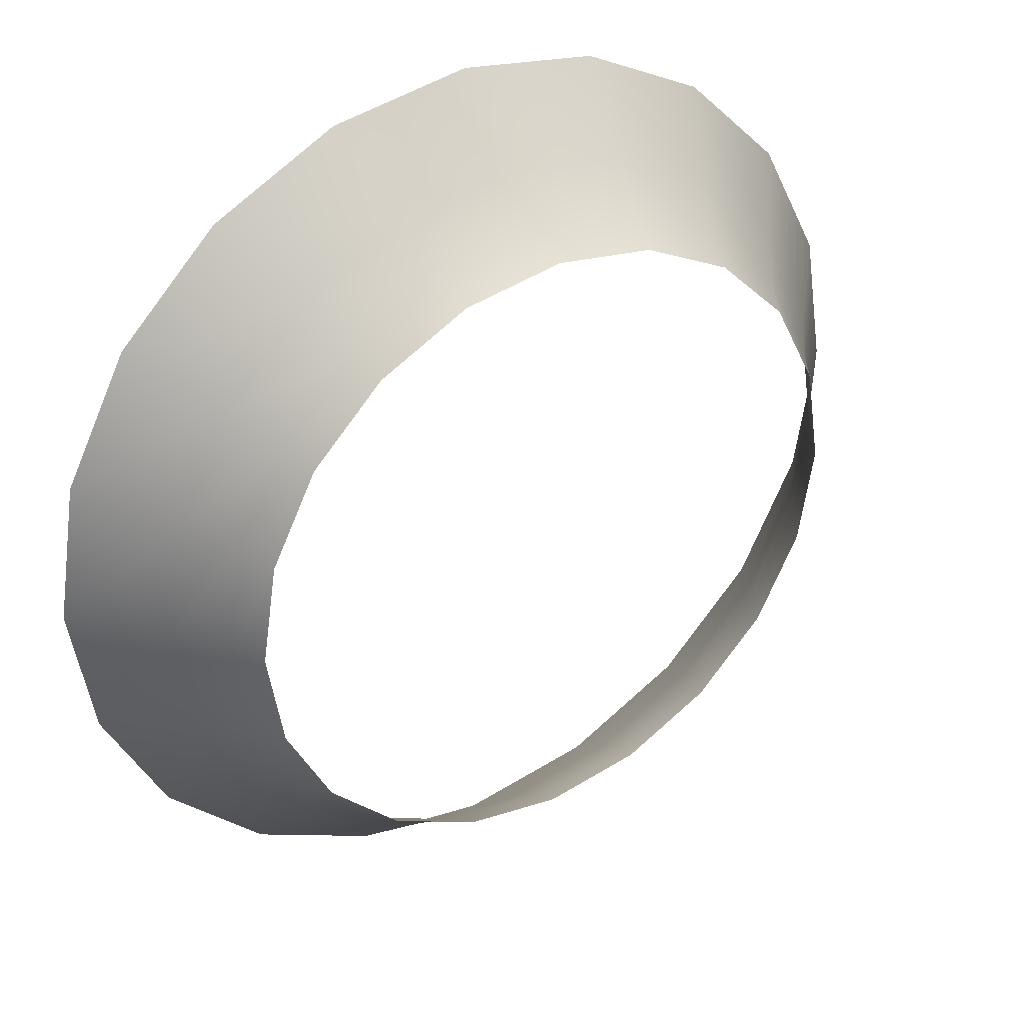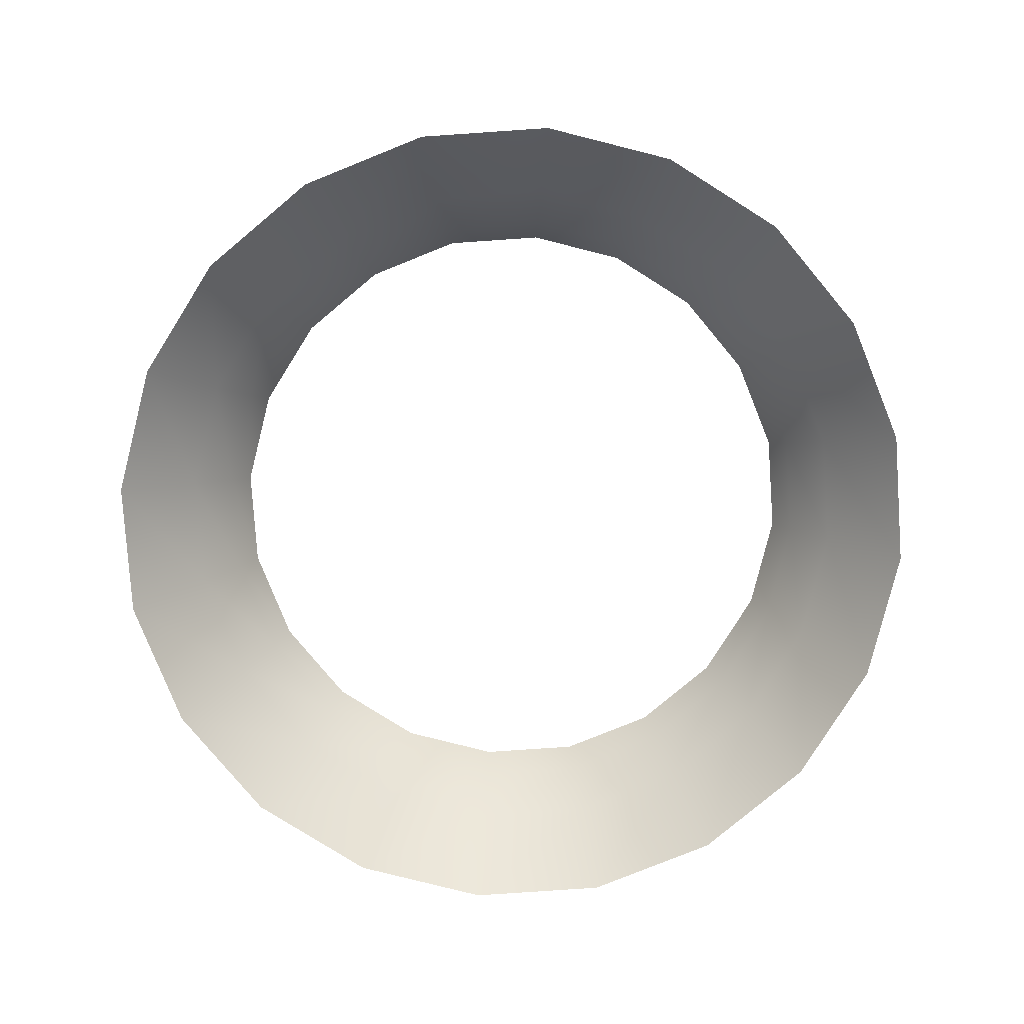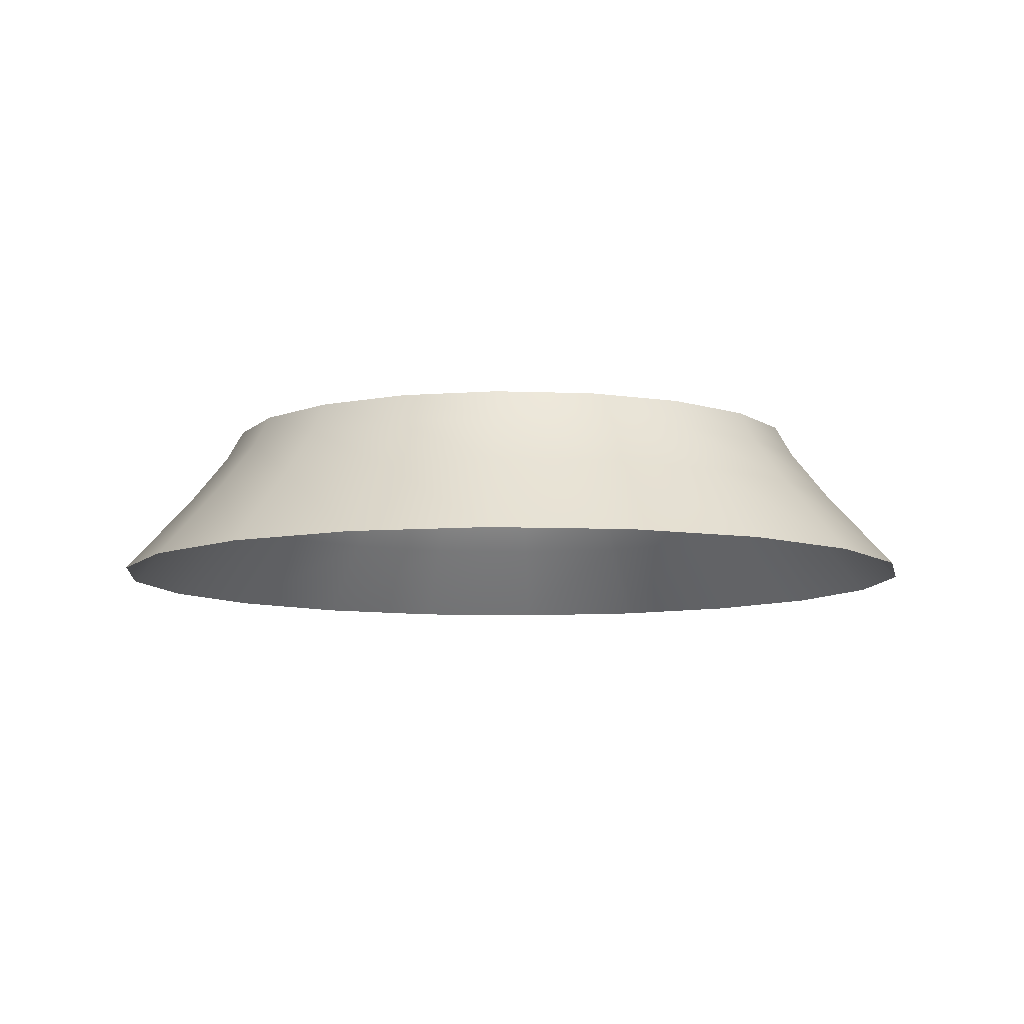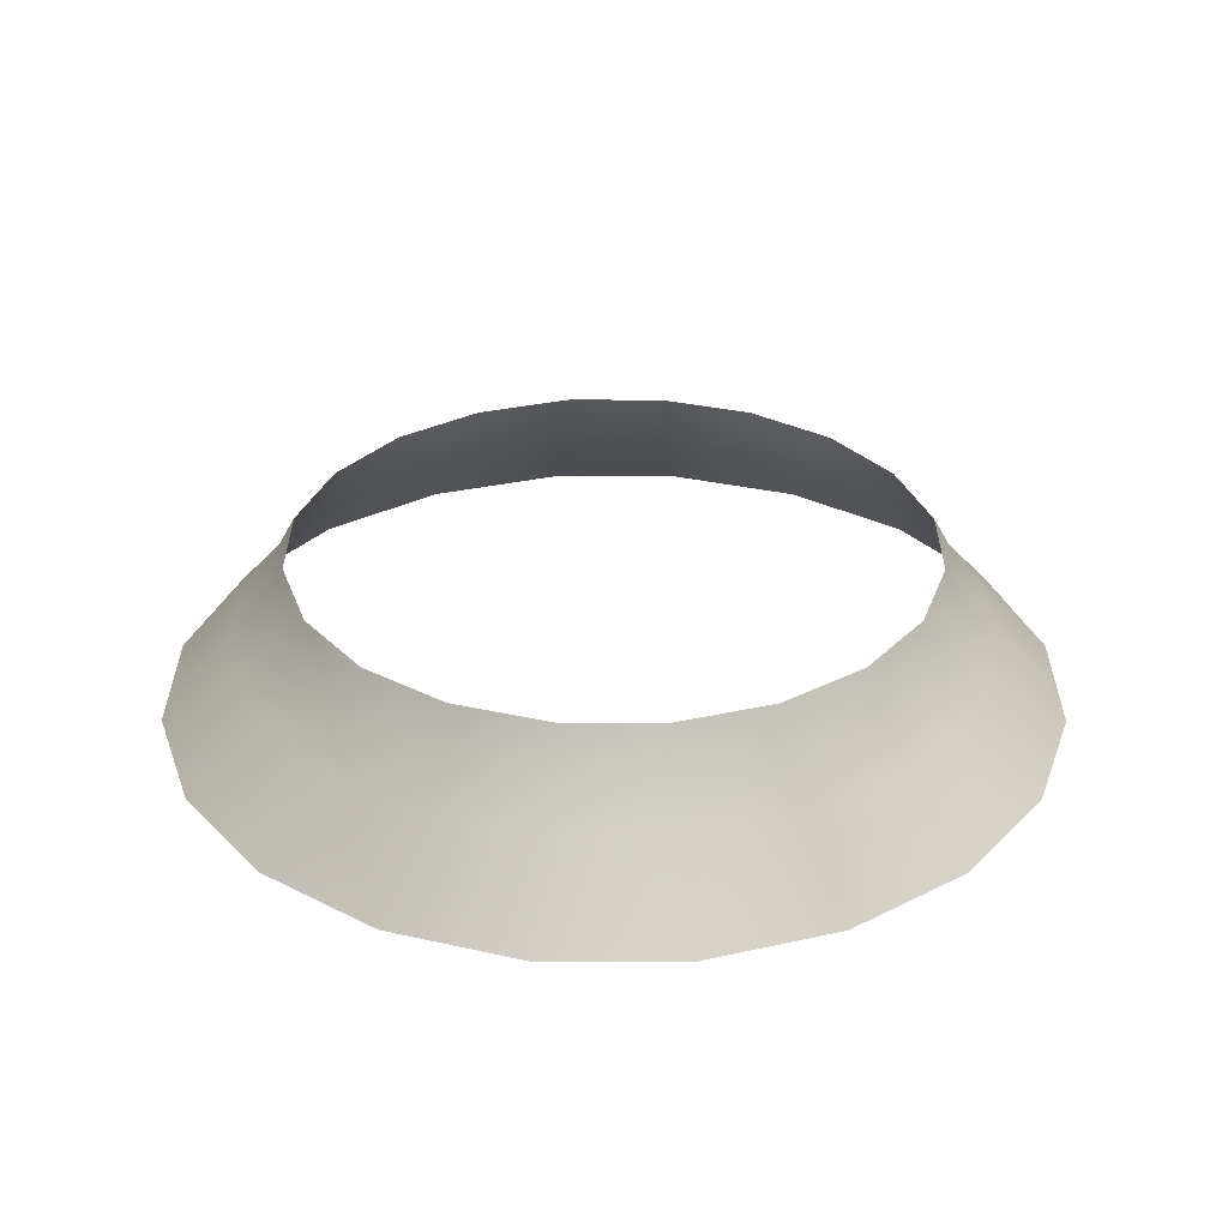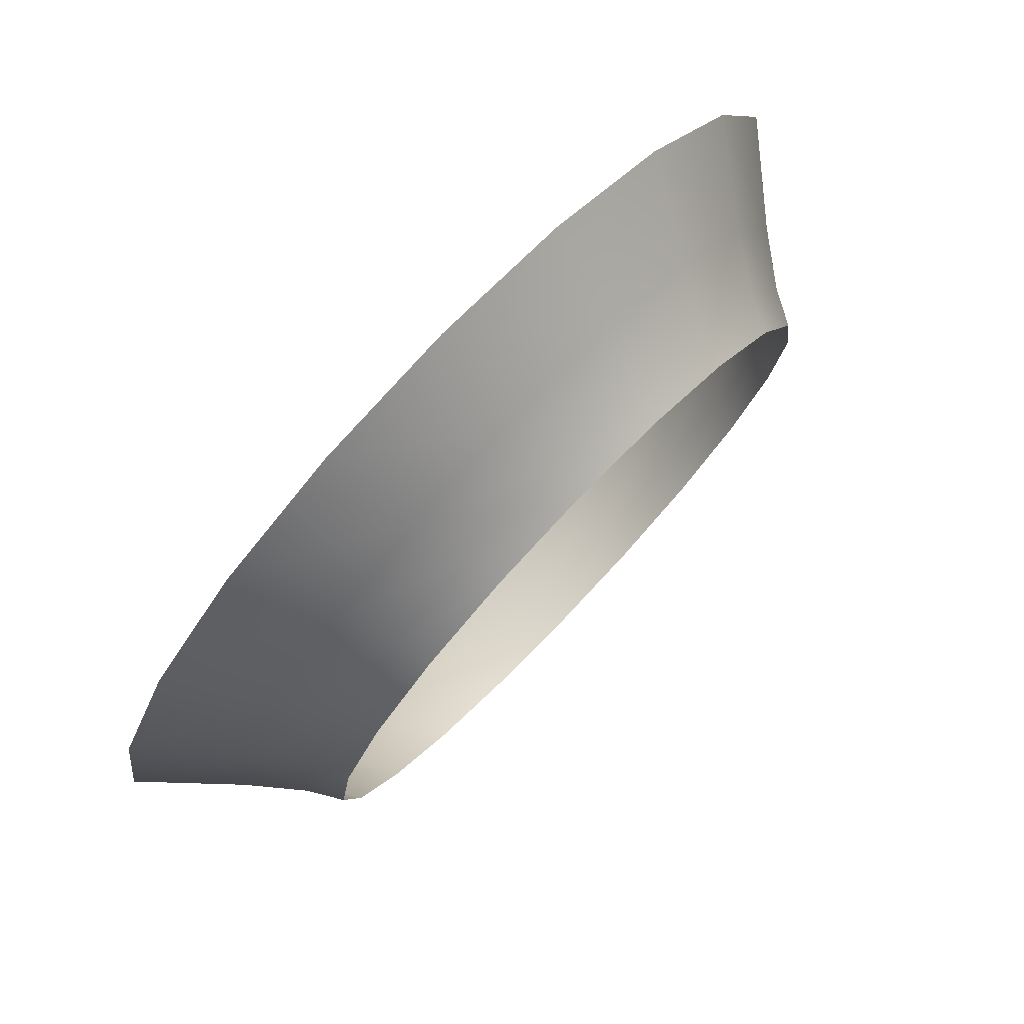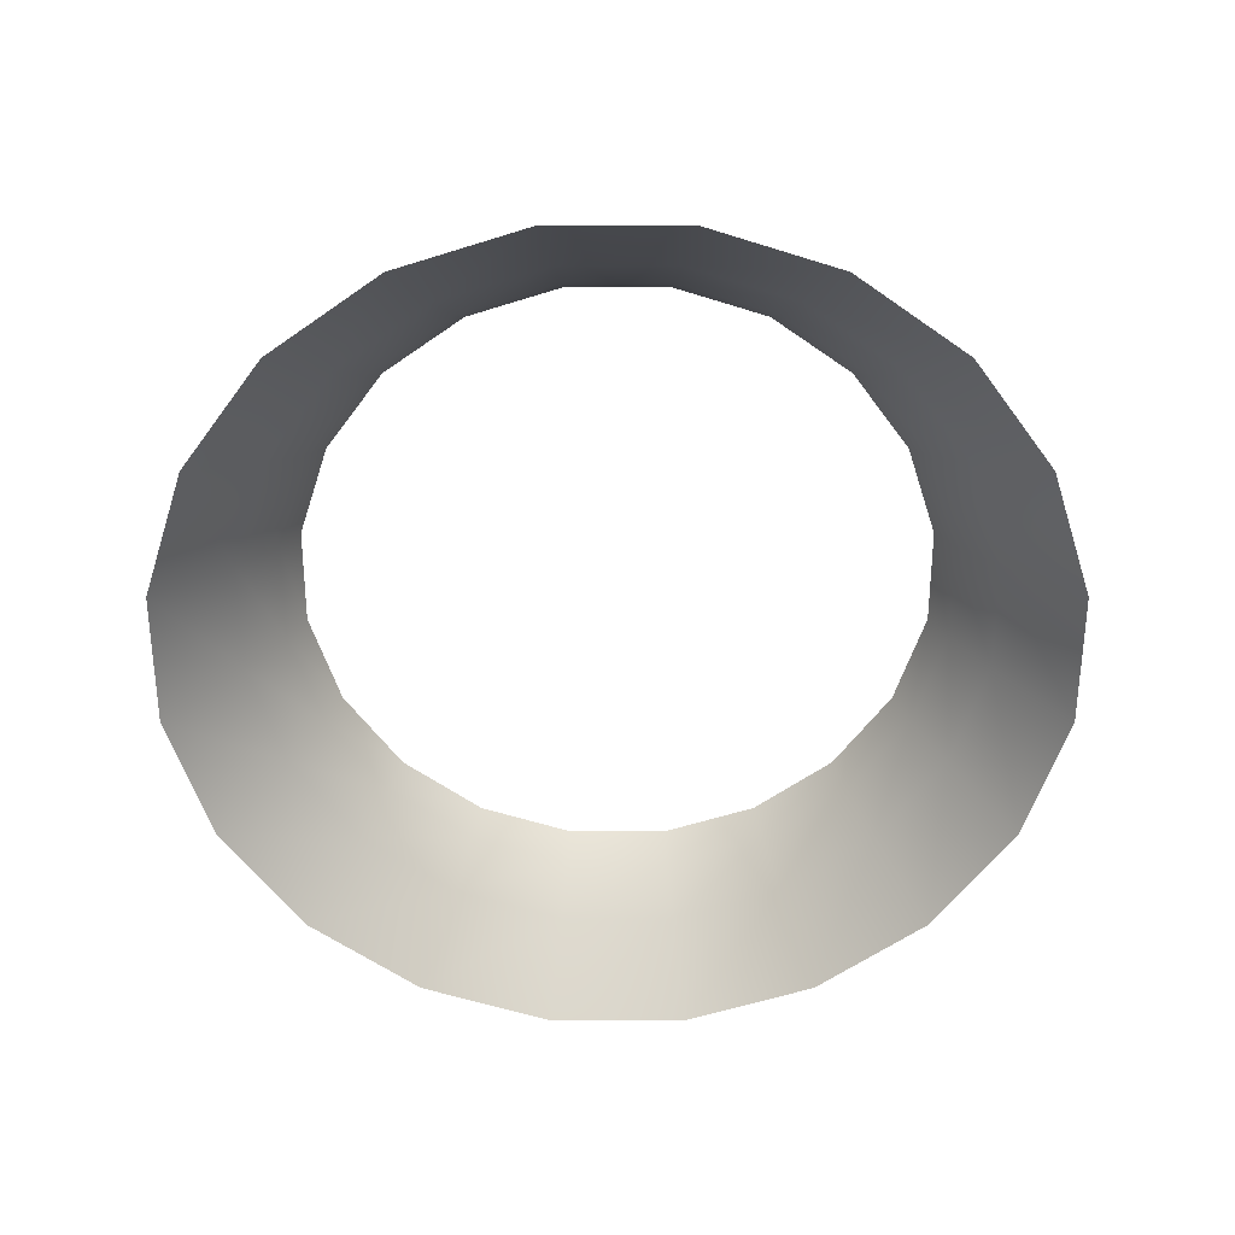
<metadata>
{"format":"obj","ext":"obj","renderer":"f3d","projection":"perspective","resolution":1024,"background":"white","views":[{"elev":34.9,"azim":-32.6,"up":"+Y"},{"elev":-79.8,"azim":66.9,"up":"+Z"},{"elev":-8.3,"azim":-51.1,"up":"+Z"},{"elev":30.9,"azim":-152.9,"up":"+Z"},{"elev":78.1,"azim":-46.2,"up":"+Y"},{"elev":-59.0,"azim":-153.0,"up":"+Z"}]}
</metadata>
<code>
g RingWave_003_Flipped
v 0.5876 9.96e-08 0.125
v 0.6664 0.2165 2.185e-15
v 0.7007 1.98e-07 2.185e-15
v 0.5589 0.1816 0.125
v 0.5282 1.208e-07 0.2
v 0.5669 0.4119 2.185e-15
v 0.5024 0.1632 0.2
v 0.5 0 0.25
v 0.4755 0.1545 0.25
v 0.4754 0.3454 0.125
v 0.4119 0.5669 2.185e-15
v 0.4273 0.3105 0.2
v 0.4045 0.2939 0.25
v 0.3454 0.4754 0.125
v 0.2165 0.6664 4.705e-15
v 0.3105 0.4273 0.2
v 0.2939 0.4045 0.25
v 0.1816 0.5589 0.125
v 8.979e-07 0.7007 2.185e-15
v 0.1632 0.5024 0.2
v 0.1545 0.4755 0.25
v 1.884e-07 0.5876 0.125
v -0.2165 0.6664 -2.857e-15
v 1.309e-07 0.5282 0.2
v -5.96e-08 0.5 0.25
v -0.1816 0.5589 0.125
v -0.4119 0.5669 -2.857e-15
v -0.1632 0.5024 0.2
v -0.1545 0.4755 0.25
v -0.3454 0.4754 0.125
v -0.5669 0.4119 2.185e-15
v -0.3105 0.4273 0.2
v -0.2939 0.4045 0.25
v -0.4754 0.3454 0.125
v -0.6664 0.2165 2.185e-15
v -0.4273 0.3105 0.2
v -0.4045 0.2939 0.25
v -0.5589 0.1816 0.125
v -0.7007 -5.633e-07 2.185e-15
v -0.5024 0.1632 0.2
v -0.4755 0.1545 0.25
v -0.5876 -2.176e-07 0.125
v -0.6664 -0.2165 -2.857e-15
v -0.5282 -2.201e-07 0.2
v -0.5 -2.086e-07 0.25
v -0.5589 -0.1816 0.125
v -0.5669 -0.4119 2.185e-15
v -0.5024 -0.1632 0.2
v -0.4755 -0.1545 0.25
v -0.4754 -0.3454 0.125
v -0.4119 -0.5669 2.185e-15
v -0.4273 -0.3105 0.2
v -0.4045 -0.2939 0.25
v -0.3454 -0.4754 0.125
v -0.2165 -0.6664 4.705e-15
v -0.3105 -0.4273 0.2
v -0.2939 -0.4045 0.25
v -0.1816 -0.5589 0.125
v 3.904e-07 -0.7007 7.226e-15
v -0.1632 -0.5024 0.2
v -0.1545 -0.4755 0.25
v 5.056e-07 -0.5876 0.125
v 0.2165 -0.6664 4.705e-15
v 3.582e-07 -0.5282 0.2
v 4.768e-07 -0.5 0.25
v 0.1816 -0.5589 0.125
v 0.4119 -0.5669 -2.857e-15
v 0.1632 -0.5024 0.2
v 0.1545 -0.4755 0.25
v 0.3454 -0.4754 0.125
v 0.5669 -0.4119 -2.857e-15
v 0.3105 -0.4273 0.2
v 0.2939 -0.4045 0.25
v 0.4754 -0.3454 0.125
v 0.6664 -0.2165 2.185e-15
v 0.4273 -0.3105 0.2
v 0.4045 -0.2939 0.25
v 0.5589 -0.1816 0.125
v 0.7007 1.98e-07 2.185e-15
v 0.5876 9.96e-08 0.125
v 0.5024 -0.1632 0.2
v 0.4755 -0.1545 0.25
v 0.5282 1.208e-07 0.2
v 0.5 0 0.25
g RingWave_003_Flipped_0
f 3 2 1
f 2 4 1
f 1 4 5
f 2 6 4
f 4 7 5
f 8 5 7
f 9 8 7
f 6 10 4
f 4 10 7
f 6 11 10
f 9 7 12
f 10 12 7
f 13 9 12
f 11 14 10
f 10 14 12
f 11 15 14
f 13 12 16
f 14 16 12
f 17 13 16
f 15 18 14
f 14 18 16
f 15 19 18
f 17 16 20
f 18 20 16
f 21 17 20
f 19 22 18
f 18 22 20
f 19 23 22
f 21 20 24
f 22 24 20
f 25 21 24
f 23 26 22
f 22 26 24
f 23 27 26
f 25 24 28
f 26 28 24
f 29 25 28
f 27 30 26
f 26 30 28
f 27 31 30
f 29 28 32
f 30 32 28
f 33 29 32
f 31 34 30
f 30 34 32
f 31 35 34
f 33 32 36
f 34 36 32
f 37 33 36
f 35 38 34
f 34 38 36
f 35 39 38
f 37 36 40
f 38 40 36
f 41 37 40
f 39 42 38
f 38 42 40
f 39 43 42
f 41 40 44
f 42 44 40
f 45 41 44
f 43 46 42
f 42 46 44
f 43 47 46
f 45 44 48
f 46 48 44
f 49 45 48
f 47 50 46
f 46 50 48
f 47 51 50
f 49 48 52
f 50 52 48
f 53 49 52
f 51 54 50
f 50 54 52
f 51 55 54
f 53 52 56
f 54 56 52
f 57 53 56
f 55 58 54
f 54 58 56
f 55 59 58
f 57 56 60
f 58 60 56
f 61 57 60
f 59 62 58
f 58 62 60
f 59 63 62
f 61 60 64
f 62 64 60
f 65 61 64
f 63 66 62
f 62 66 64
f 63 67 66
f 65 64 68
f 66 68 64
f 69 65 68
f 67 70 66
f 66 70 68
f 67 71 70
f 69 68 72
f 70 72 68
f 73 69 72
f 71 74 70
f 70 74 72
f 71 75 74
f 73 72 76
f 74 76 72
f 77 73 76
f 75 78 74
f 74 78 76
f 75 79 78
f 79 80 78
f 77 76 81
f 78 81 76
f 78 80 81
f 82 77 81
f 80 83 81
f 82 81 83
f 84 82 83

</code>
